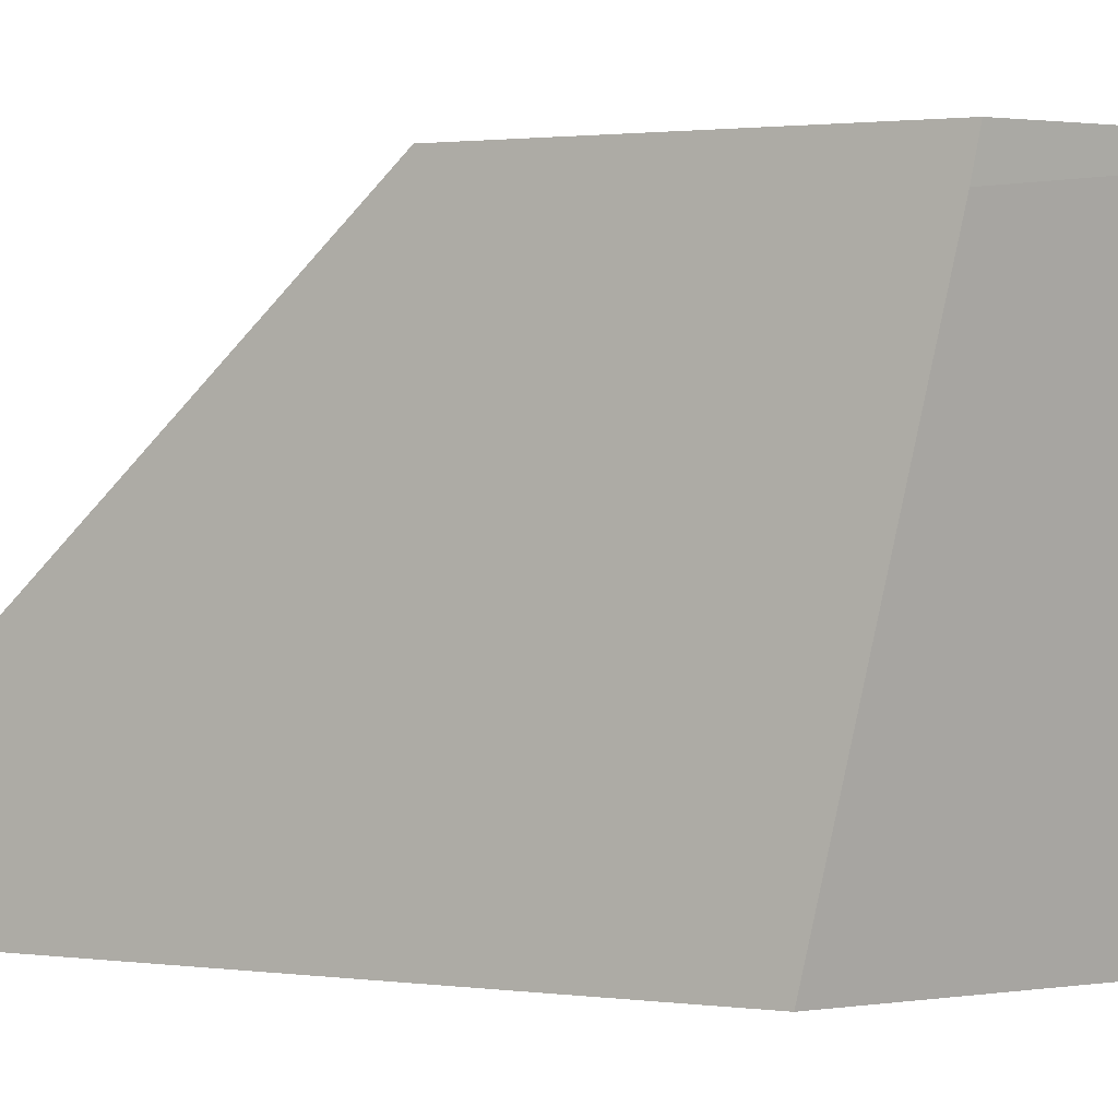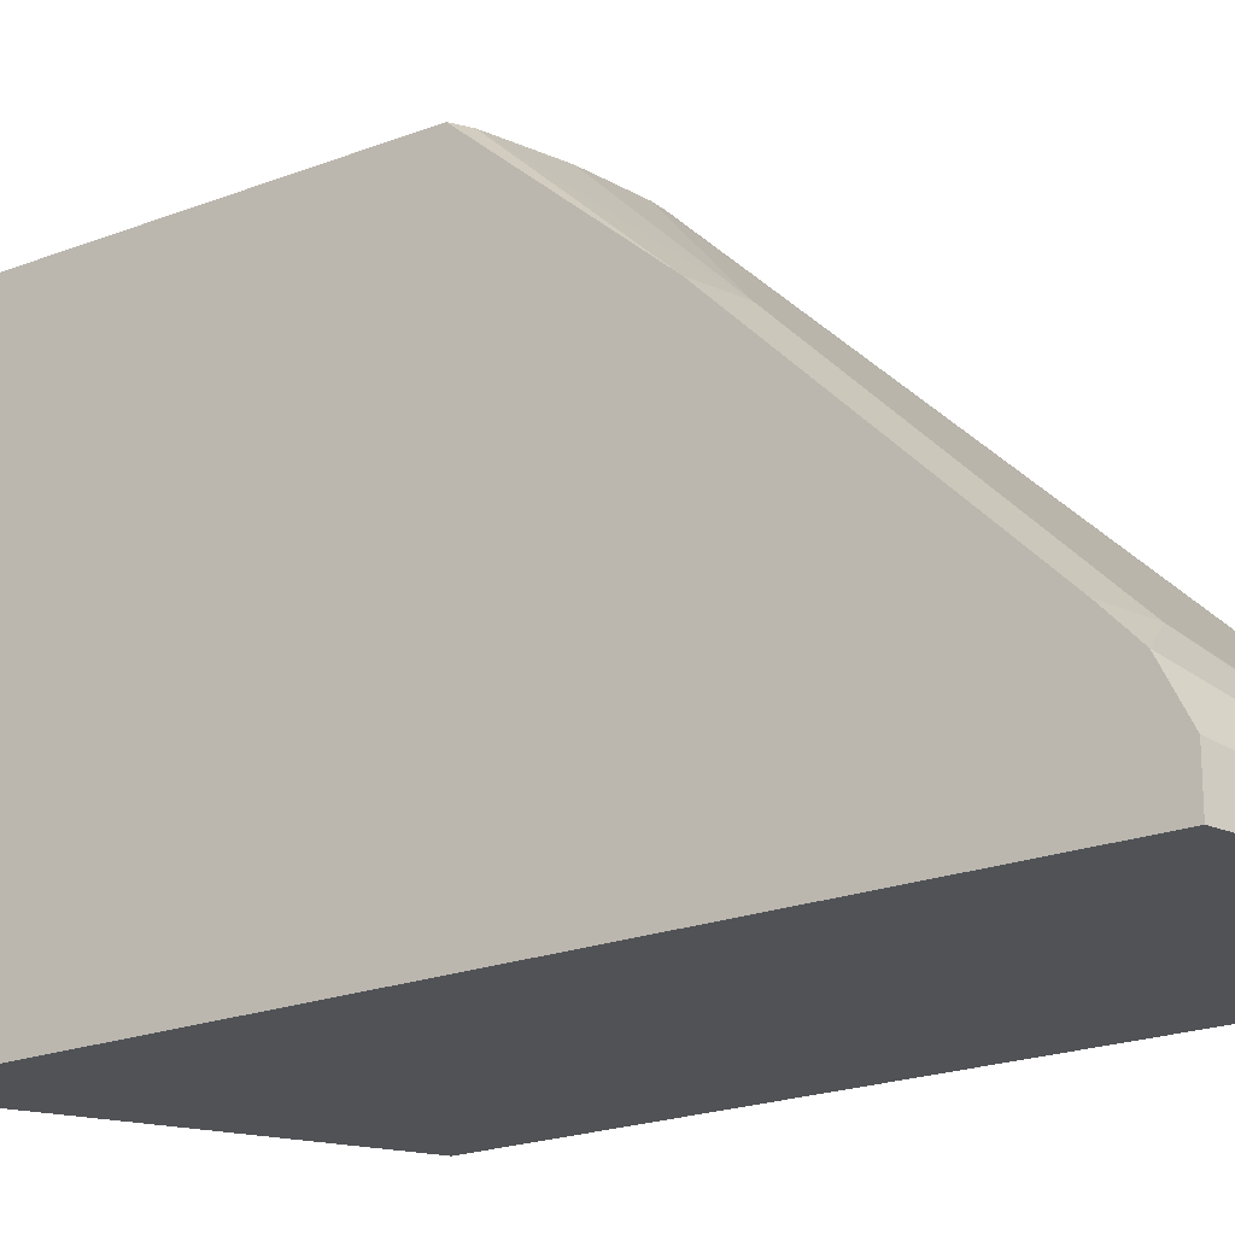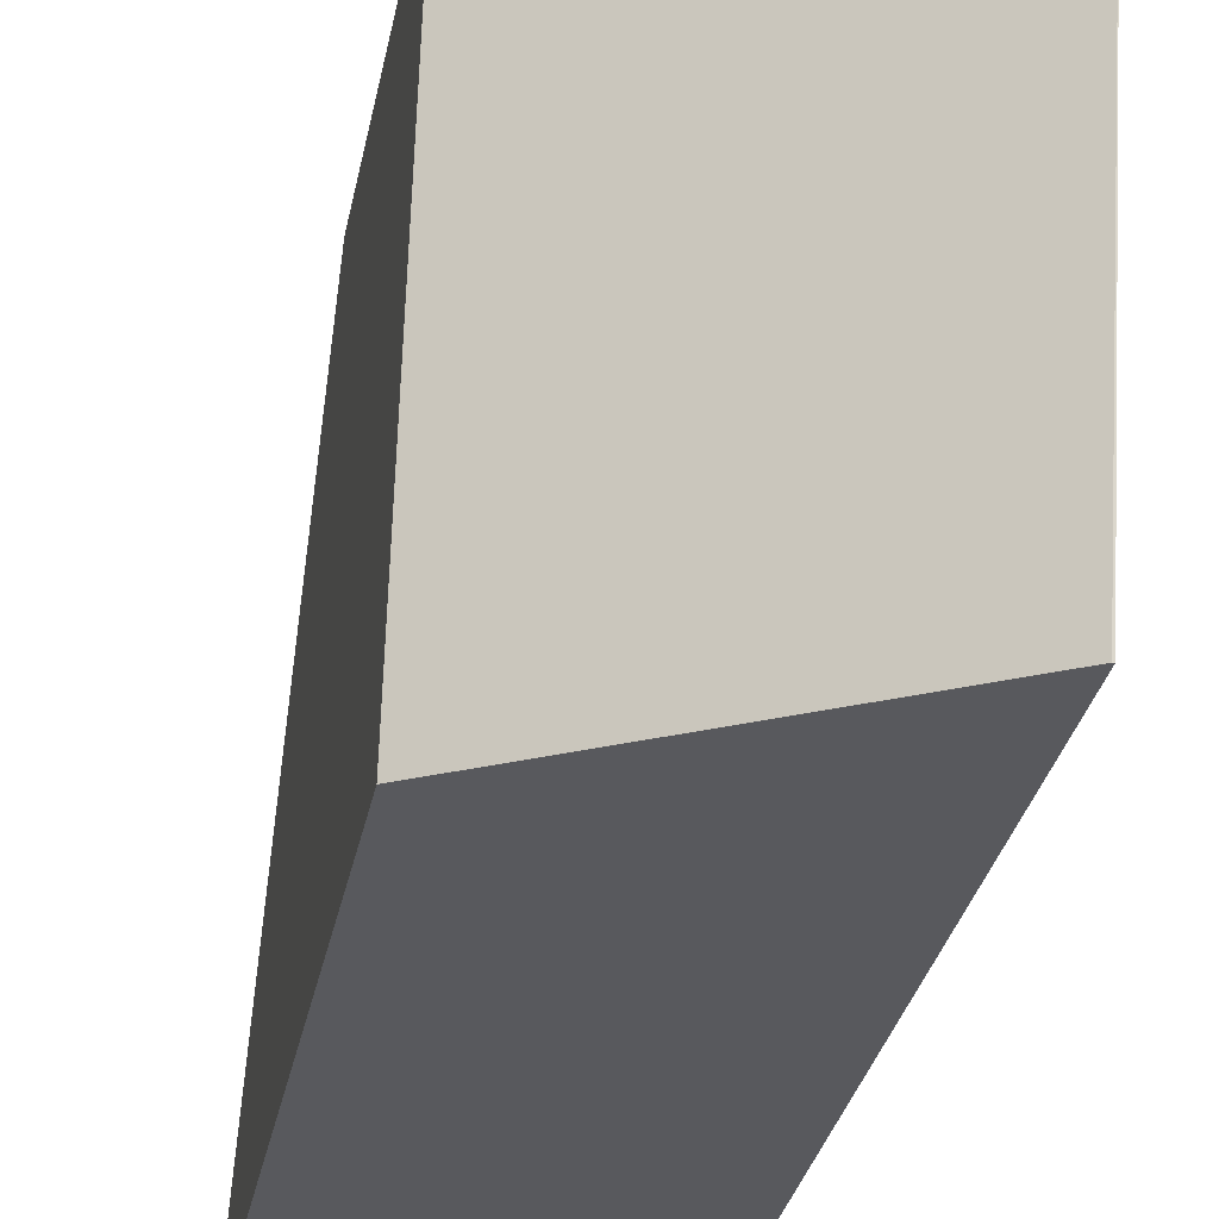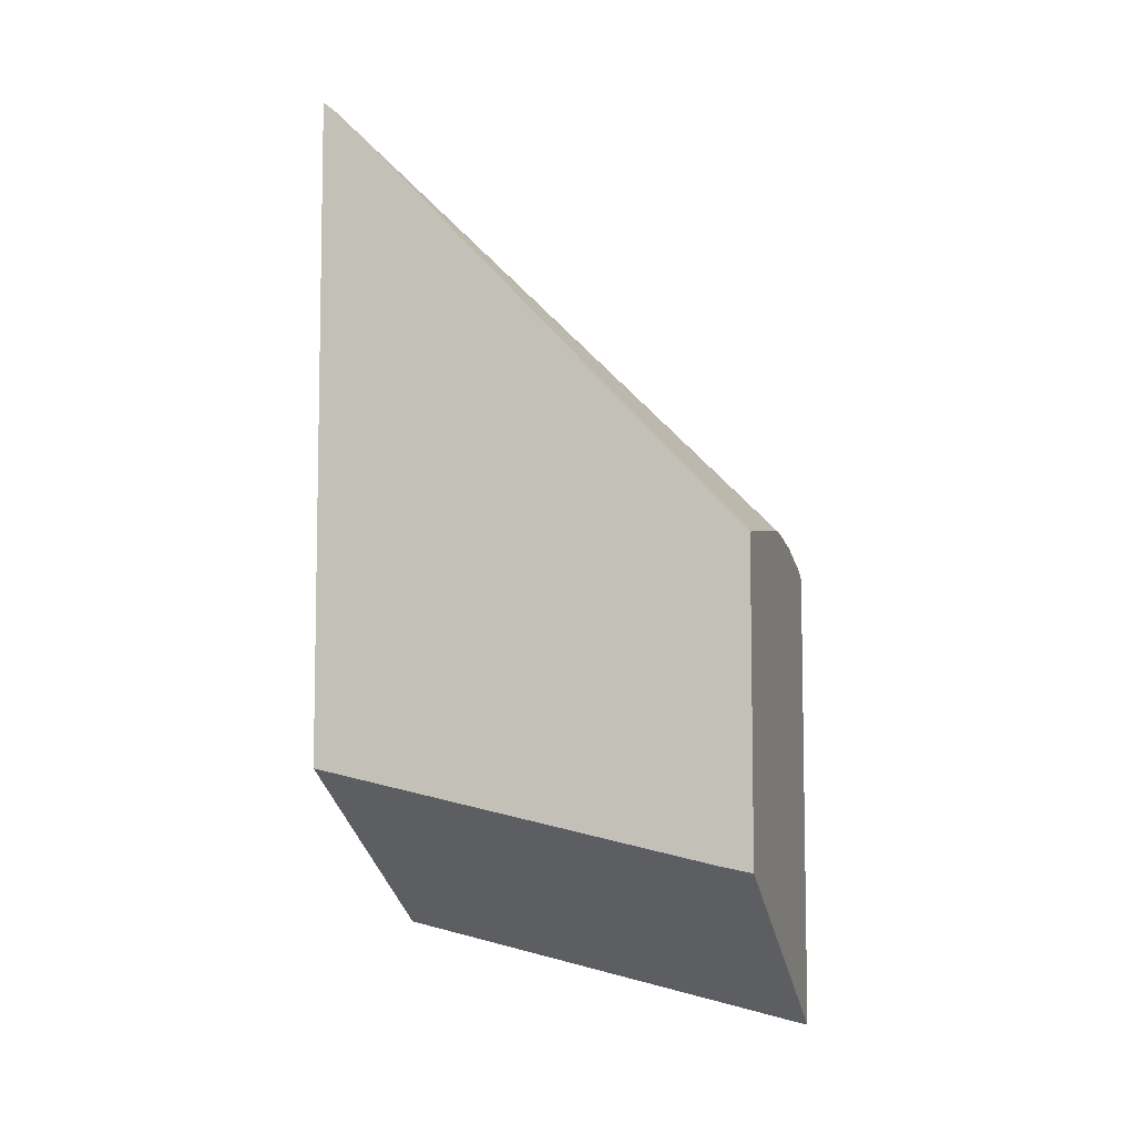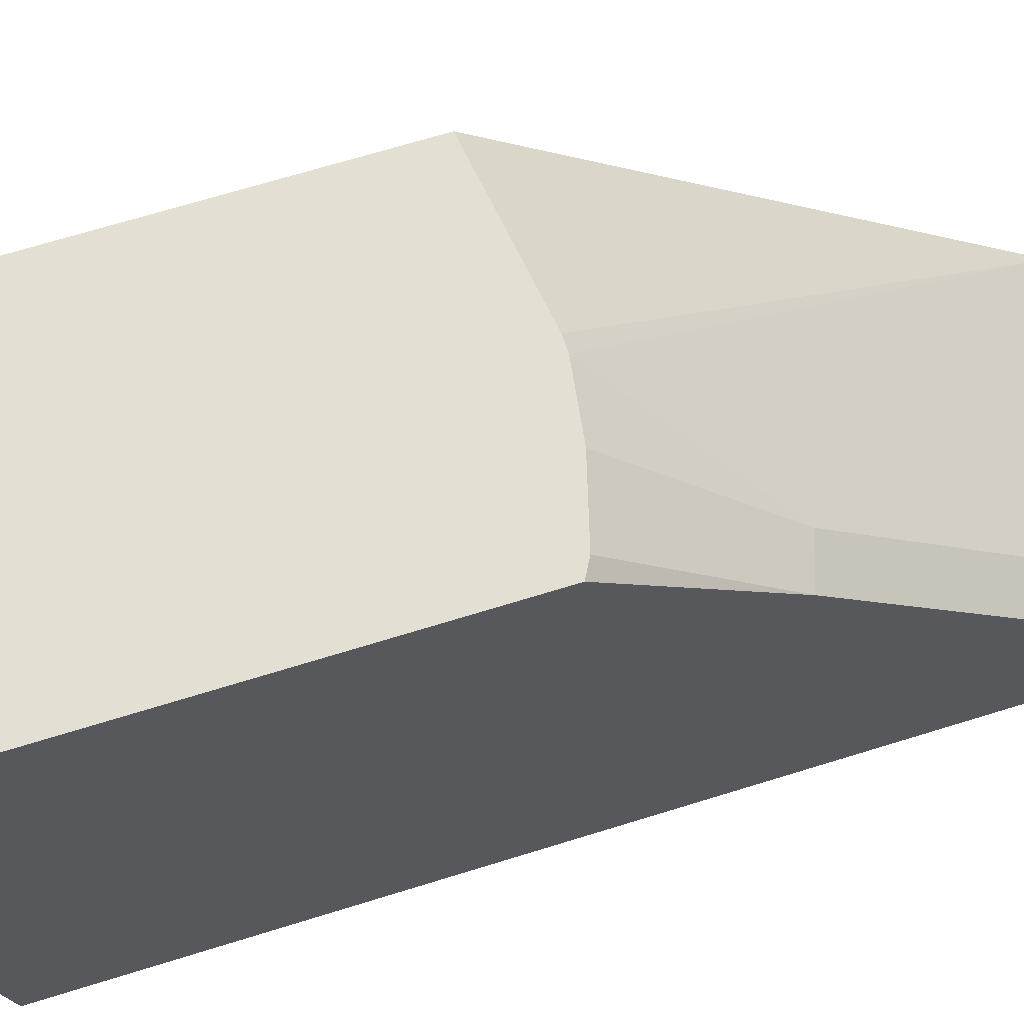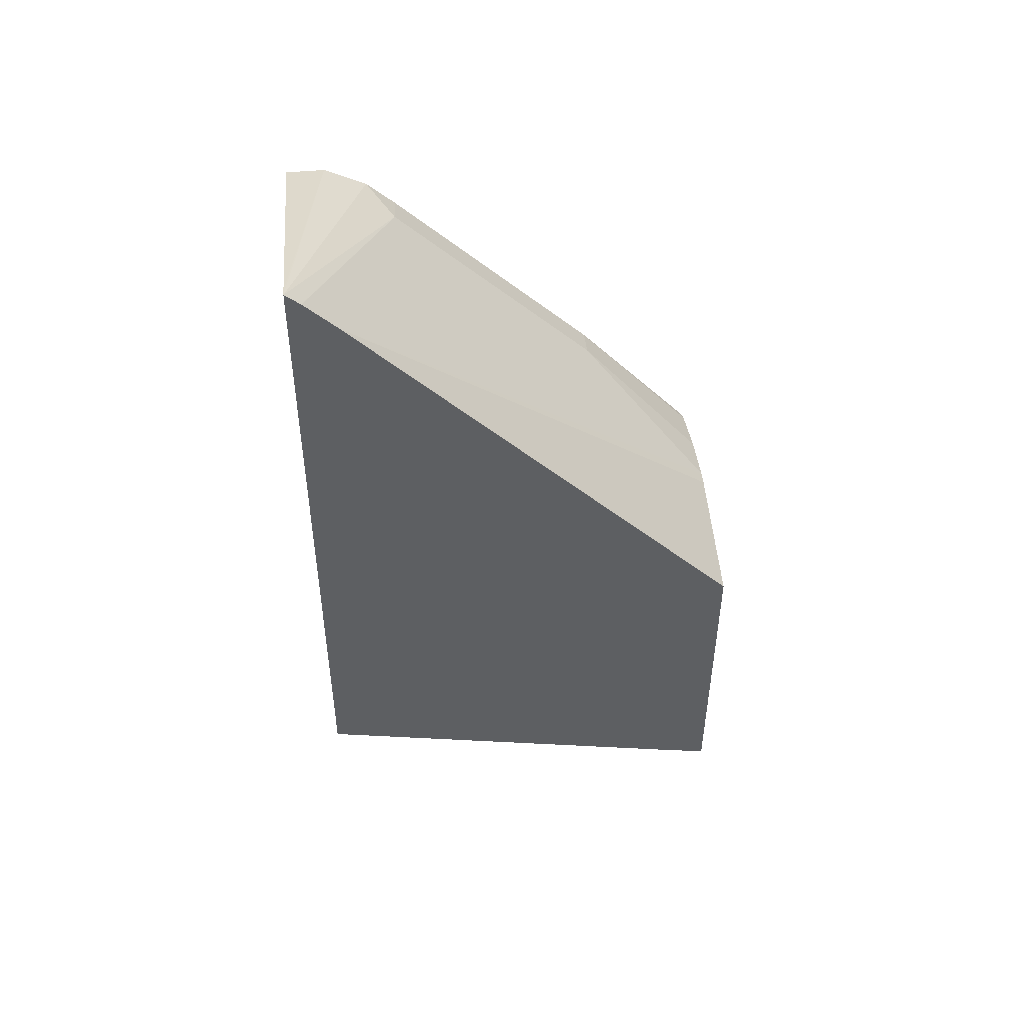
<metadata>
{"format":"obj","ext":"obj","renderer":"f3d","projection":"perspective","resolution":1024,"background":"white","views":[{"elev":1.4,"azim":118.2,"up":"+Y"},{"elev":-20.8,"azim":-54.9,"up":"+Y"},{"elev":-29.8,"azim":169.4,"up":"+Y"},{"elev":-6.9,"azim":106.2,"up":"+Z"},{"elev":66.4,"azim":-107.5,"up":"+Y"},{"elev":48.1,"azim":84.3,"up":"+Z"}]}
</metadata>
<code>
v -0.01459 0.08858 -0.125
v 0.08778 0.08858 -0.06555
v 0.08778 0.07645 -0.06318
v -0.01405 -0.07016 -0.08883
v -0.01459 -0.07016 -0.08883
v -0.01459 0.08858 0.04399
v 0.08778 0.08858 0.04921
v 0.08778 -0.07016 -0.02982
v -0.01459 -0.07016 0.187
v -0.01459 0.04424 0.09486
v -0.009543 0.08858 0.04683
v 0.0374 0.08858 0.05609
v 0.08778 -0.05324 0.2
v 0.08778 -0.07016 0.2161
v 0.08427 -0.07016 0.2151
v -0.01459 -0.0561 0.187
v 6.71e-06 0.04363 0.09974
v -0.01459 -0.03055 0.1697
v 0.01225 0.08858 0.05301
v 0.03248 0.08858 0.05609
v 0.08778 -0.06471 0.2115
v 0.08778 -0.06481 0.2116
v 6.71e-06 -0.03116 0.1745
v -0.01459 -0.04088 0.1794
f 10 23 17
f 4 15 9
f 4 9 5
f 6 10 11
f 7 12 13
f 9 15 16
f 10 17 11
f 10 18 23
f 11 17 19
f 14 16 15
f 13 20 21
f 14 22 23
f 14 23 24
f 14 24 16
f 17 20 19
f 17 23 20
f 18 24 23
f 20 23 21
f 21 23 22
f 12 20 13
f 4 8 14
f 4 14 15
f 2 8 3
f 3 8 4
f 1 2 3
f 1 3 4
f 1 4 5
f 1 5 9
f 1 16 24
f 1 24 18
f 1 18 10
f 1 10 6
f 1 6 11
f 1 9 16
f 1 19 20
f 1 20 12
f 1 12 7
f 1 7 2
f 2 7 13
f 2 13 21
f 2 21 22
f 2 22 14
f 1 11 19
f 2 14 8

</code>
